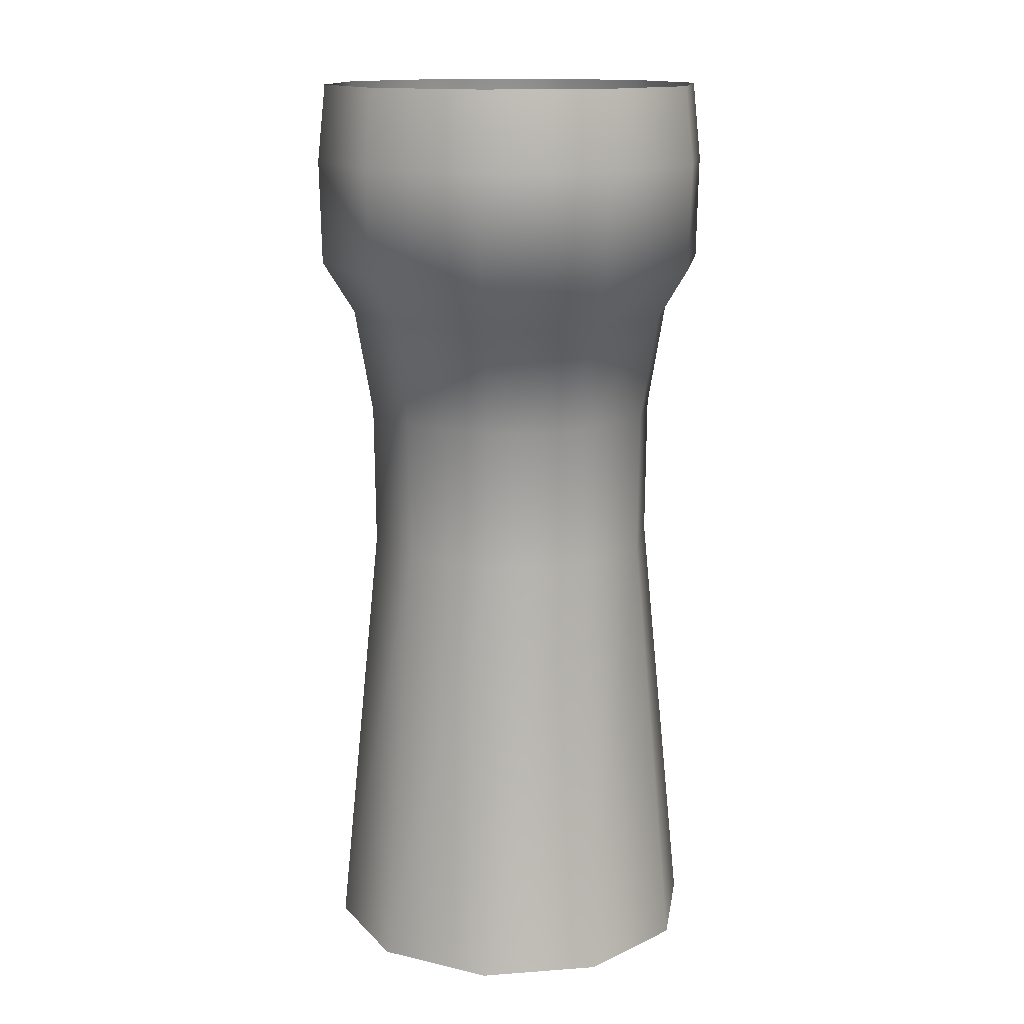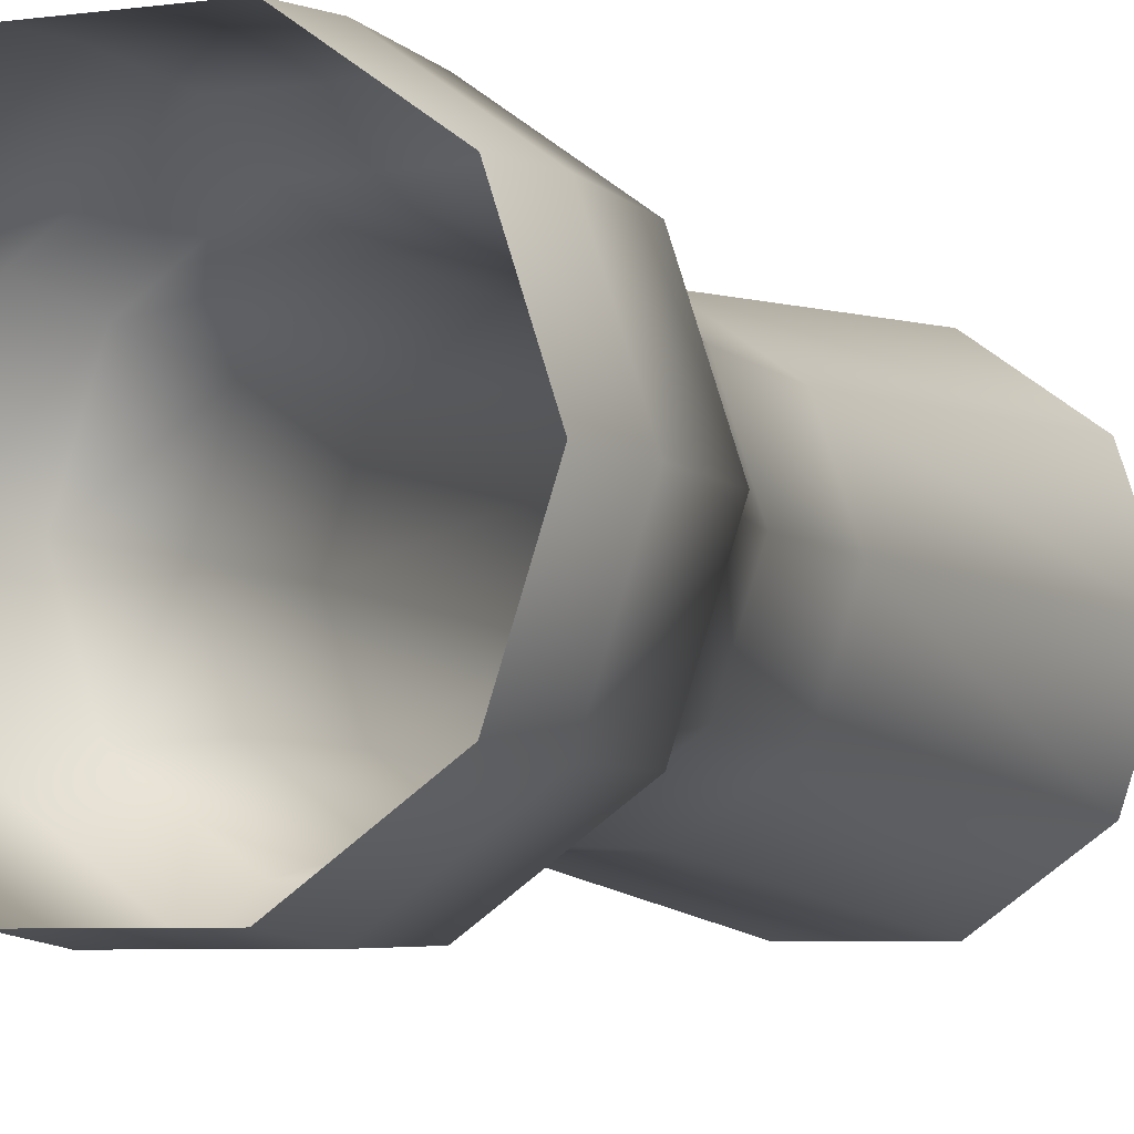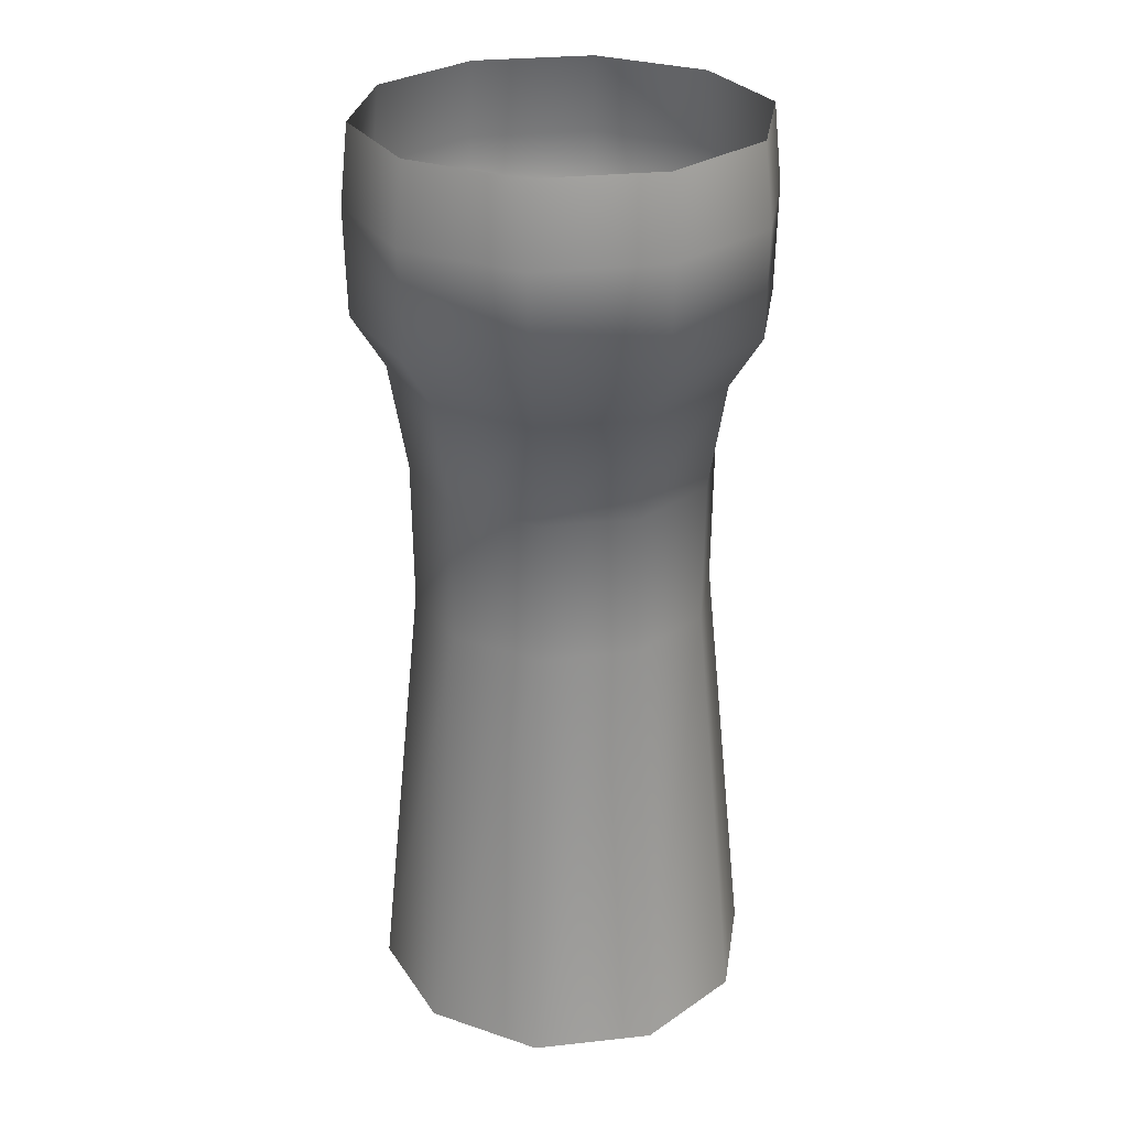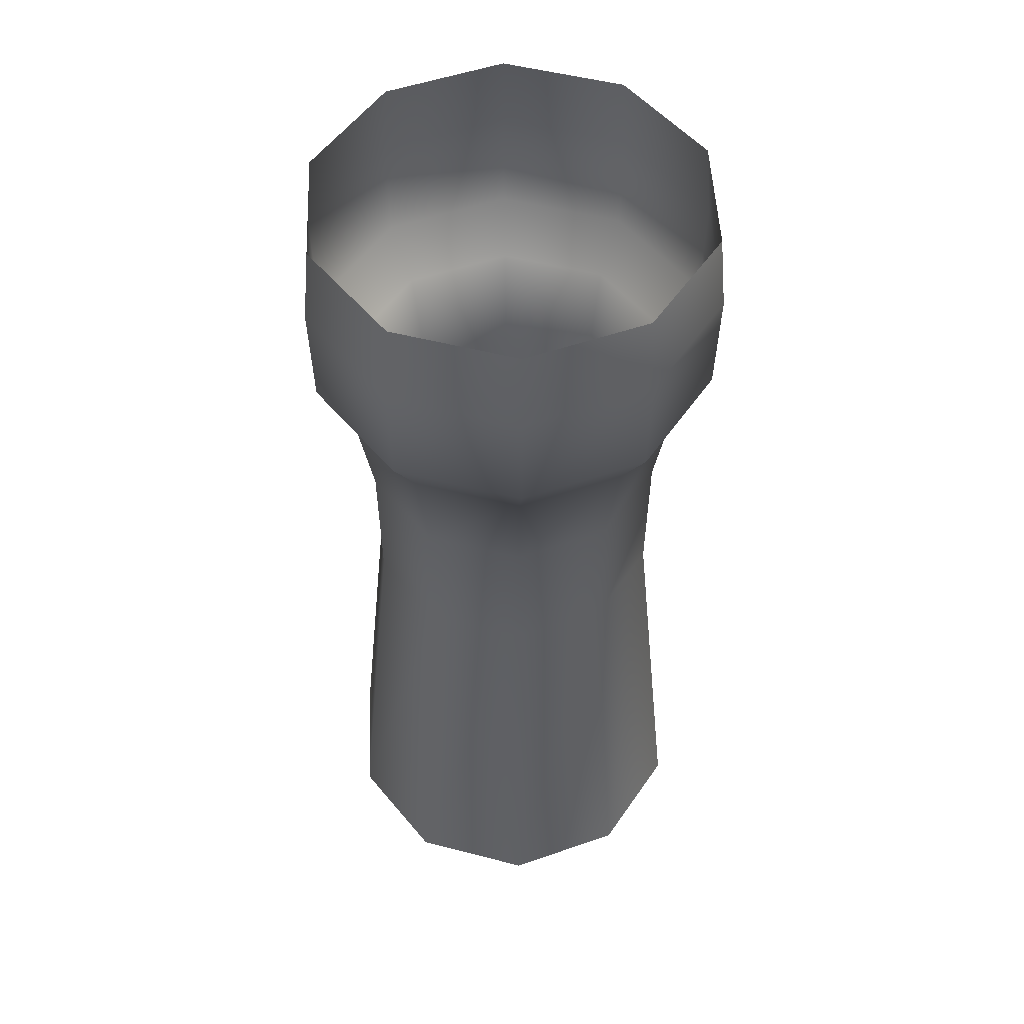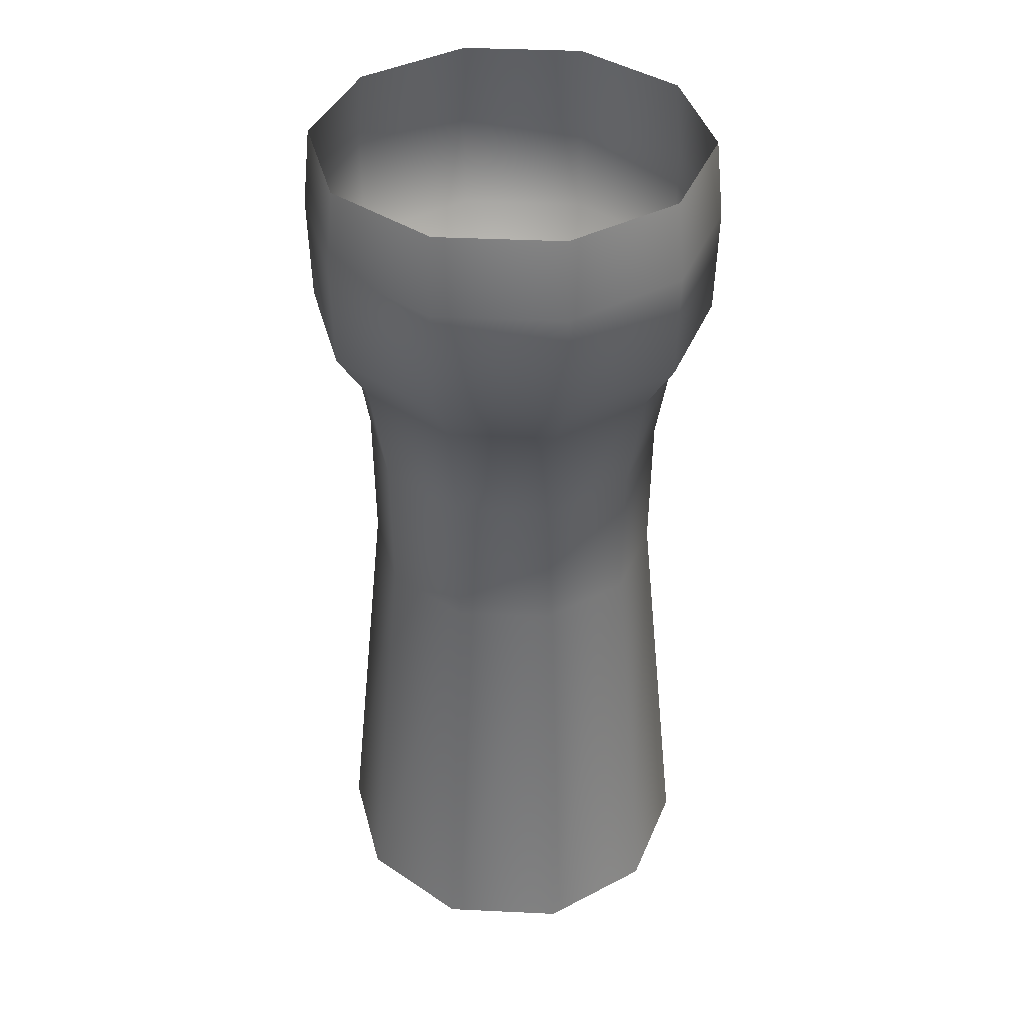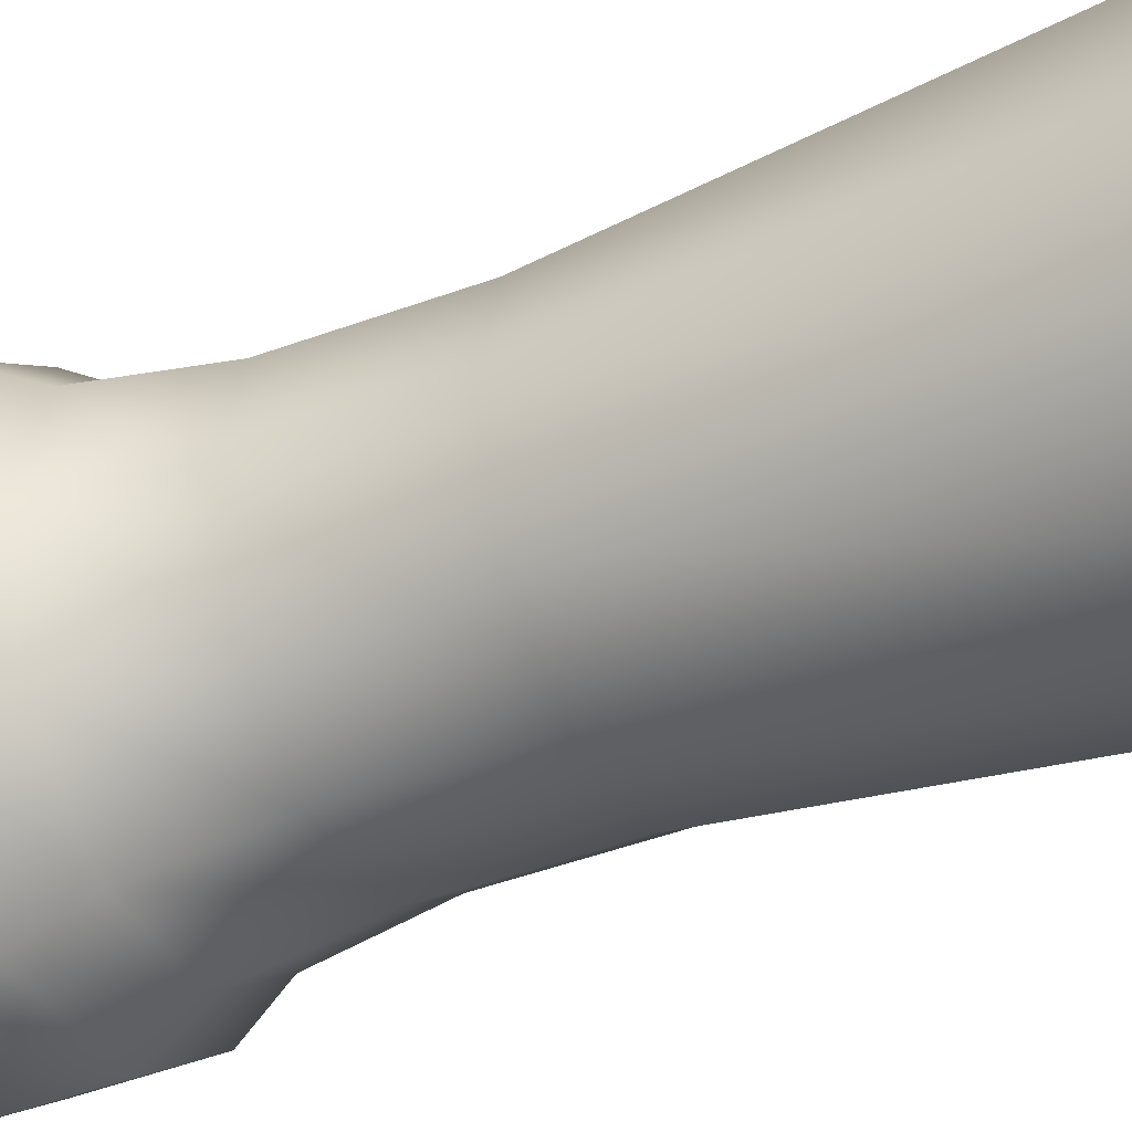
<metadata>
{"format":"obj","ext":"obj","renderer":"f3d","projection":"perspective","resolution":1024,"background":"white","views":[{"elev":14.4,"azim":26.8,"up":"+Y"},{"elev":-5.6,"azim":-157.1,"up":"+Z"},{"elev":28.4,"azim":-117.3,"up":"+Y"},{"elev":52.1,"azim":-164.5,"up":"+Y"},{"elev":39.5,"azim":147.4,"up":"+Y"},{"elev":-38.5,"azim":-63.9,"up":"+Z"}]}
</metadata>
<code>
v 359.9 -6.335 -261.5
v 137.5 -6.335 -423.1
v 444.8 -6.335 8.7e-05
v -359.9 -6.335 261.5
v -444.8 -6.335 4.1e-05
v -359.9 -6.335 -261.5
v -137.5 -6.335 -423.1
v 359.9 -6.335 261.5
v 137.5 -6.335 423.1
v -137.5 -6.335 423.1
v -144.4 1934 -444.3
v 144.4 1934 -444.3
v -138.4 2112 -426
v 138.4 2112 -426
v 378 1934 -274.6
v 362.4 2112 -263.3
v 448 2112 -5e-06
v 467.2 1934 -5.2e-05
v 462.3 1692 4.1e-05
v 374 1692 -271.7
v 142.8 1692 -439.6
v -142.8 1692 -439.6
v 362.4 2112 263.3
v 378 1934 274.6
v 374 1692 271.7
v 314.3 1573 228.4
v 388.5 1573 4.1e-05
v 314.3 1573 -228.4
v 120.1 1573 -369.5
v -120.1 1573 -369.5
v 138.4 2112 426
v 144.4 1934 444.3
v 142.8 1692 439.6
v 120.1 1573 369.5
v 107.3 1327 330.1
v 280.8 1327 204
v 347.1 1327 8.7e-05
v 280.8 1327 -204
v 107.3 1327 -330.1
v -107.3 1327 -330.1
v 144.4 1934 444.3
v -144.4 1934 444.4
v 138.4 2112 426
v -138.4 2112 426
v -378 1934 274.6
v -362.4 2112 263.3
v -448 2112 4.1e-05
v -467.2 1934 4.1e-05
v -462.3 1692 8.7e-05
v -374 1692 271.7
v -142.8 1692 439.6
v 142.8 1692 439.6
v -362.4 2112 -263.3
v -378 1934 -274.6
v -374 1692 -271.7
v -314.3 1573 -228.4
v -388.5 1573 4.1e-05
v -314.3 1573 228.4
v -120.1 1573 369.5
v 120.1 1573 369.5
v -138.4 2112 -426
v -144.4 1934 -444.3
v -142.8 1692 -439.6
v -120.1 1573 -369.5
v -107.3 1327 -330.1
v -280.8 1327 -204
v -347.1 1327 8.7e-05
v -280.8 1327 204
v -107.3 1327 330.1
v 107.3 1327 330.1
v 278.2 999.4 202.1
v 343.9 999.4 4.1e-05
v 359.9 -6.335 261.5
v 444.8 -6.335 8.7e-05
v 278.2 999.4 -202.1
v 359.9 -6.335 -261.5
v 106.3 999.4 -327.1
v 137.5 -6.335 -423.1
v -106.3 999.4 -327.1
v -137.5 -6.335 -423.1
v 137.5 -6.335 423.1
v 106.3 999.4 327.1
v -137.5 -6.335 423.1
v -106.3 999.4 327.1
v -107.3 1327 330.1
v 107.3 1327 330.1
v 280.8 1327 204
v 347.1 1327 8.7e-05
v 280.8 1327 -204
v 107.3 1327 -330.1
v -107.3 1327 -330.1
v -107.3 1327 330.1
v -106.3 999.4 327.1
v -280.8 1327 204
v -278.2 999.4 202.1
v -347.1 1327 8.7e-05
v -343.9 999.4 8.7e-05
v -280.8 1327 -204
v -278.2 999.4 -202.1
v -107.3 1327 -330.1
v -106.3 999.4 -327.1
v -137.5 -6.335 -423.1
v -359.9 -6.335 -261.5
v -444.8 -6.335 4.1e-05
v -359.9 -6.335 261.5
v -137.5 -6.335 423.1
g Object06
f 3 2 1
f 2 3 4
f 6 4 5
f 4 6 2
f 7 2 6
f 9 3 8
f 3 9 4
f 10 4 9
f 13 12 11
f 14 12 13
f 12 14 15
f 16 15 14
f 18 16 17
f 16 18 15
f 19 15 18
f 20 15 19
f 15 20 12
f 21 12 20
f 12 21 11
f 22 11 21
f 24 17 23
f 17 24 18
f 25 18 24
f 18 25 19
f 26 19 25
f 27 19 26
f 19 27 20
f 28 20 27
f 20 28 21
f 29 21 28
f 21 29 22
f 30 22 29
f 32 23 31
f 23 32 24
f 33 24 32
f 24 33 25
f 34 25 33
f 25 34 26
f 35 26 34
f 36 26 35
f 26 36 27
f 37 27 36
f 27 37 28
f 38 28 37
f 28 38 29
f 39 29 38
f 29 39 30
f 40 30 39
f 43 42 41
f 44 42 43
f 42 44 45
f 46 45 44
f 48 46 47
f 46 48 45
f 49 45 48
f 50 45 49
f 45 50 42
f 51 42 50
f 42 51 41
f 52 41 51
f 54 47 53
f 47 54 48
f 55 48 54
f 48 55 49
f 56 49 55
f 57 49 56
f 49 57 50
f 58 50 57
f 50 58 51
f 59 51 58
f 51 59 52
f 60 52 59
f 62 53 61
f 53 62 54
f 63 54 62
f 54 63 55
f 64 55 63
f 55 64 56
f 65 56 64
f 66 56 65
f 56 66 57
f 67 57 66
f 57 67 58
f 68 58 67
f 58 68 59
f 69 59 68
f 59 69 60
f 70 60 69
f 73 72 71
f 74 72 73
f 72 74 75
f 76 75 74
f 75 76 77
f 78 77 76
f 77 78 79
f 80 79 78
f 73 71 81
f 82 81 71
f 81 82 83
f 83 82 84
f 84 82 85
f 85 82 86
f 71 86 82
f 86 71 87
f 72 87 71
f 87 72 88
f 75 88 72
f 88 75 89
f 77 89 75
f 89 77 90
f 79 90 77
f 90 79 91
f 94 93 92
f 93 94 95
f 96 95 94
f 95 96 97
f 98 97 96
f 97 98 99
f 100 99 98
f 101 99 100
f 102 99 101
f 103 99 102
f 99 103 97
f 104 97 103
f 97 104 95
f 105 95 104
f 95 105 93
f 106 93 105

</code>
